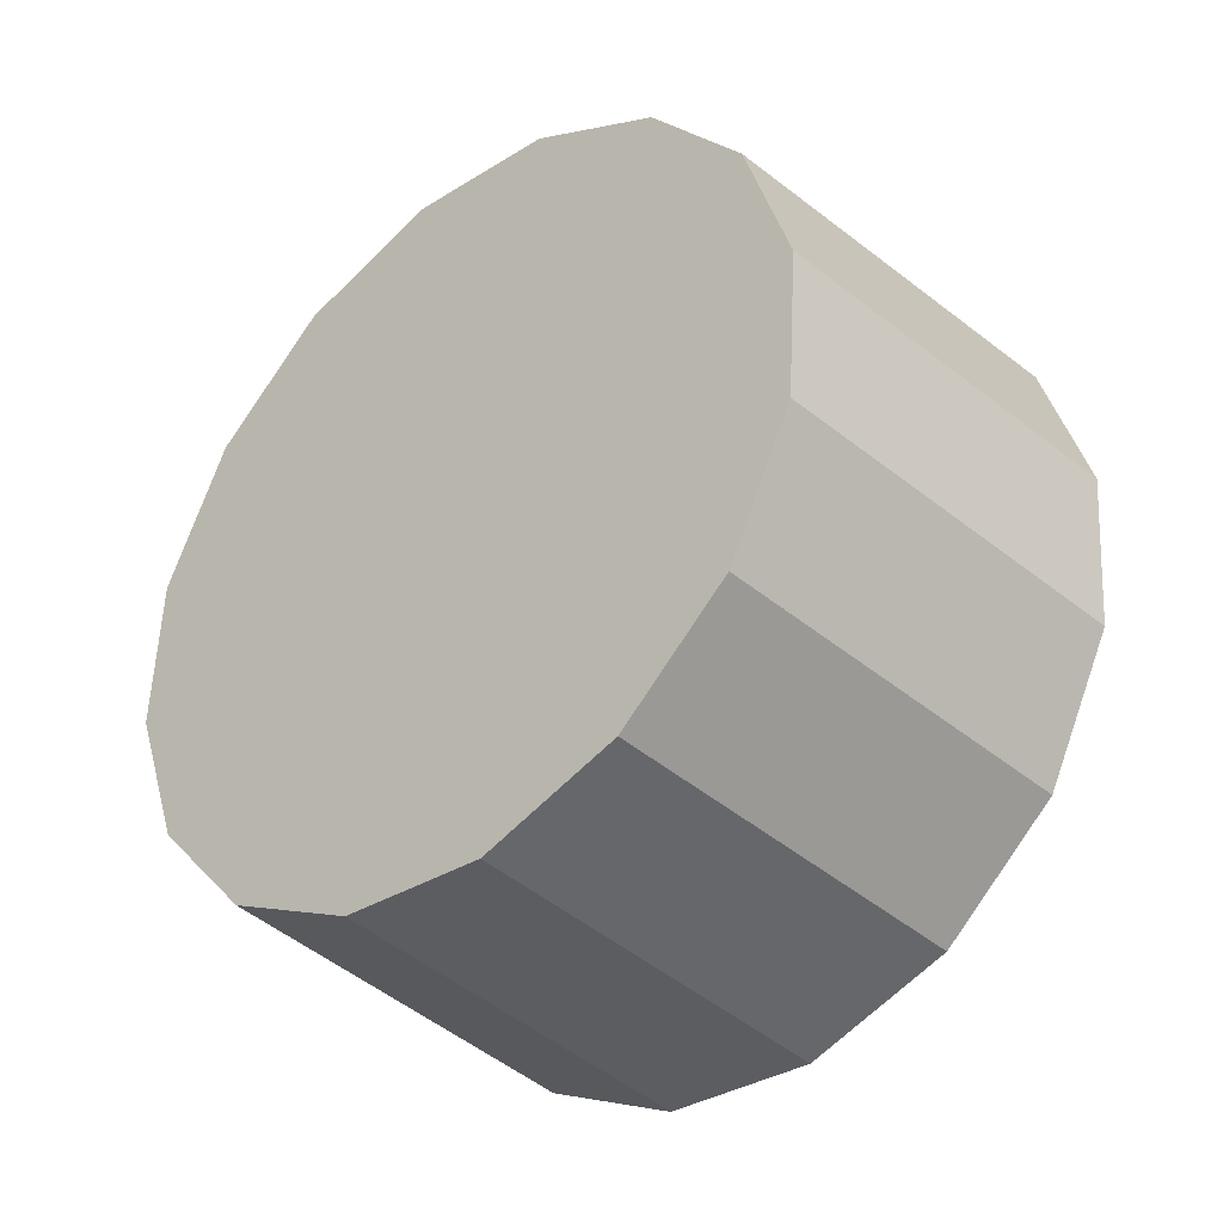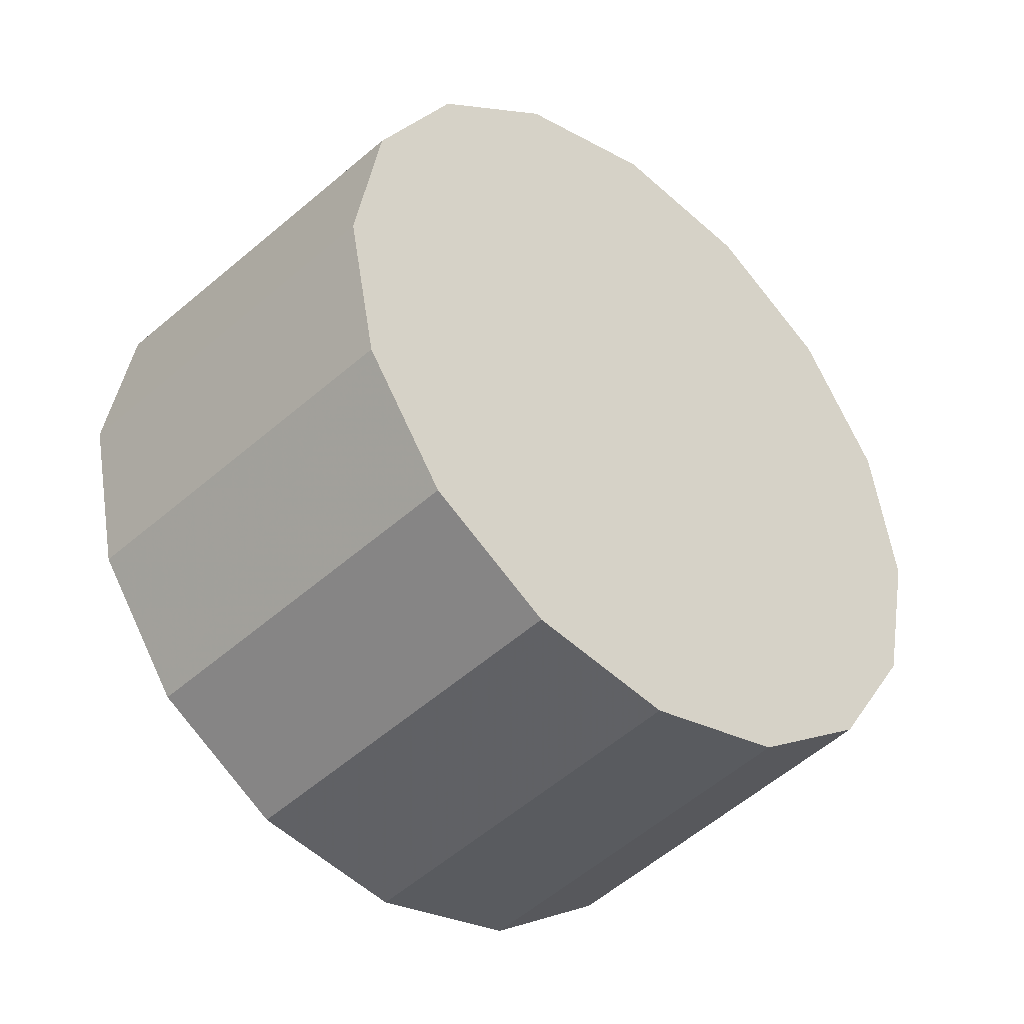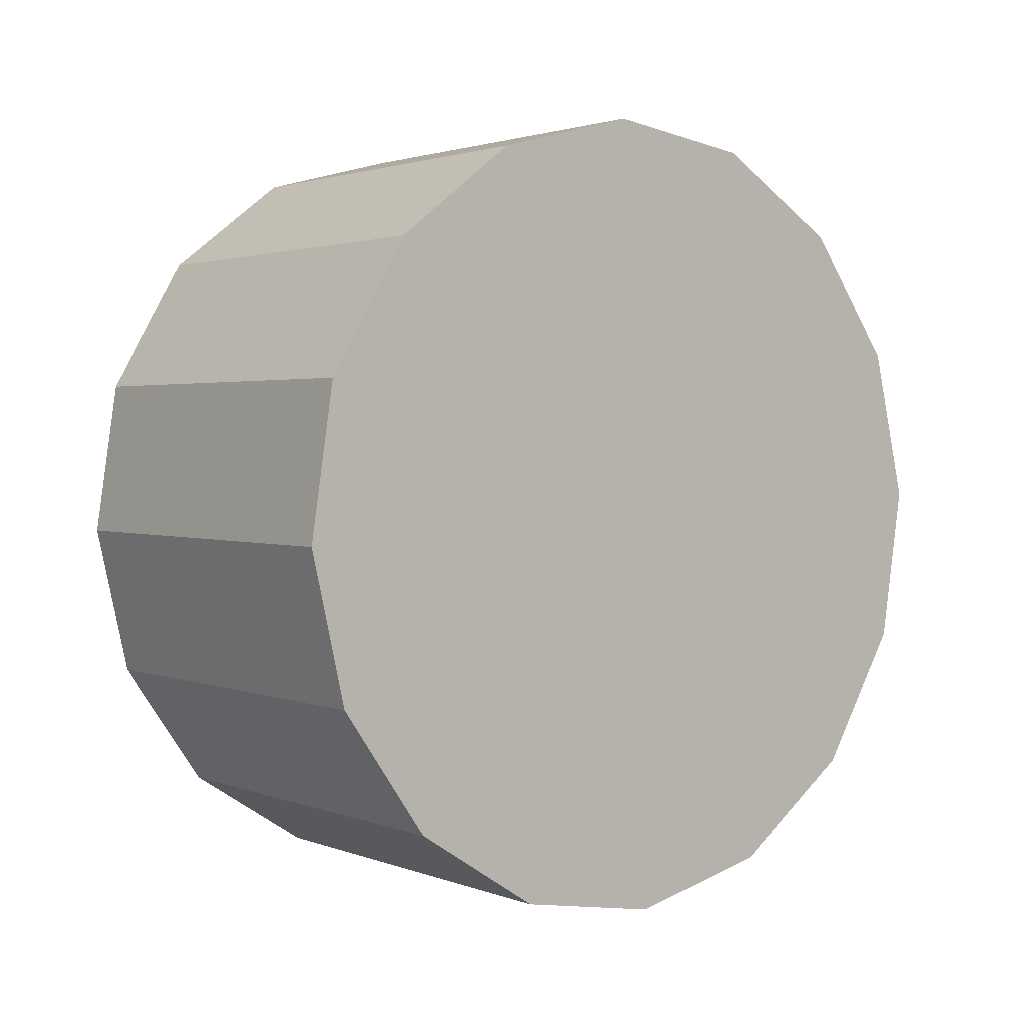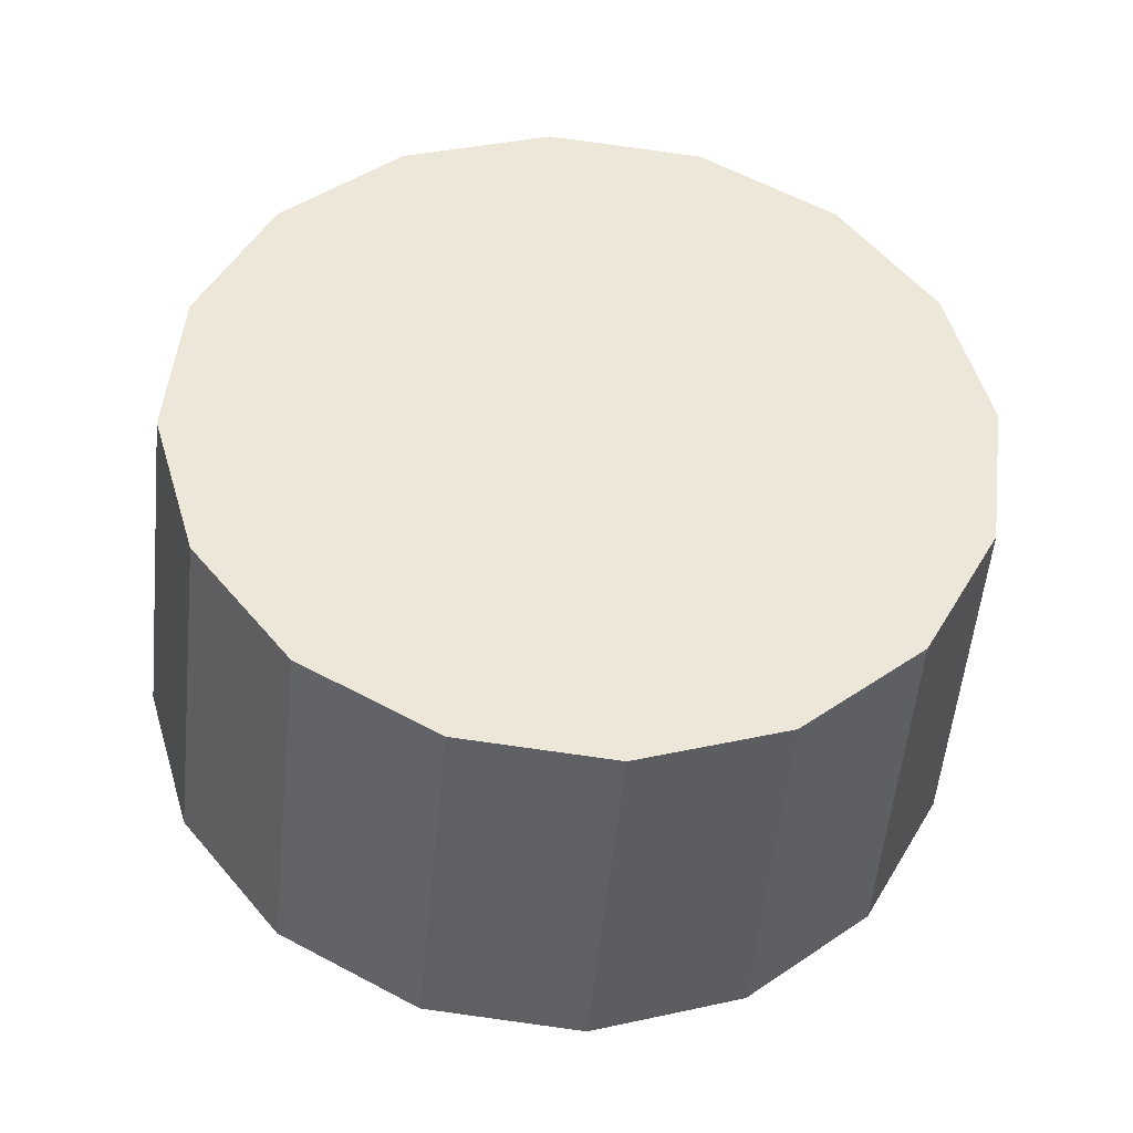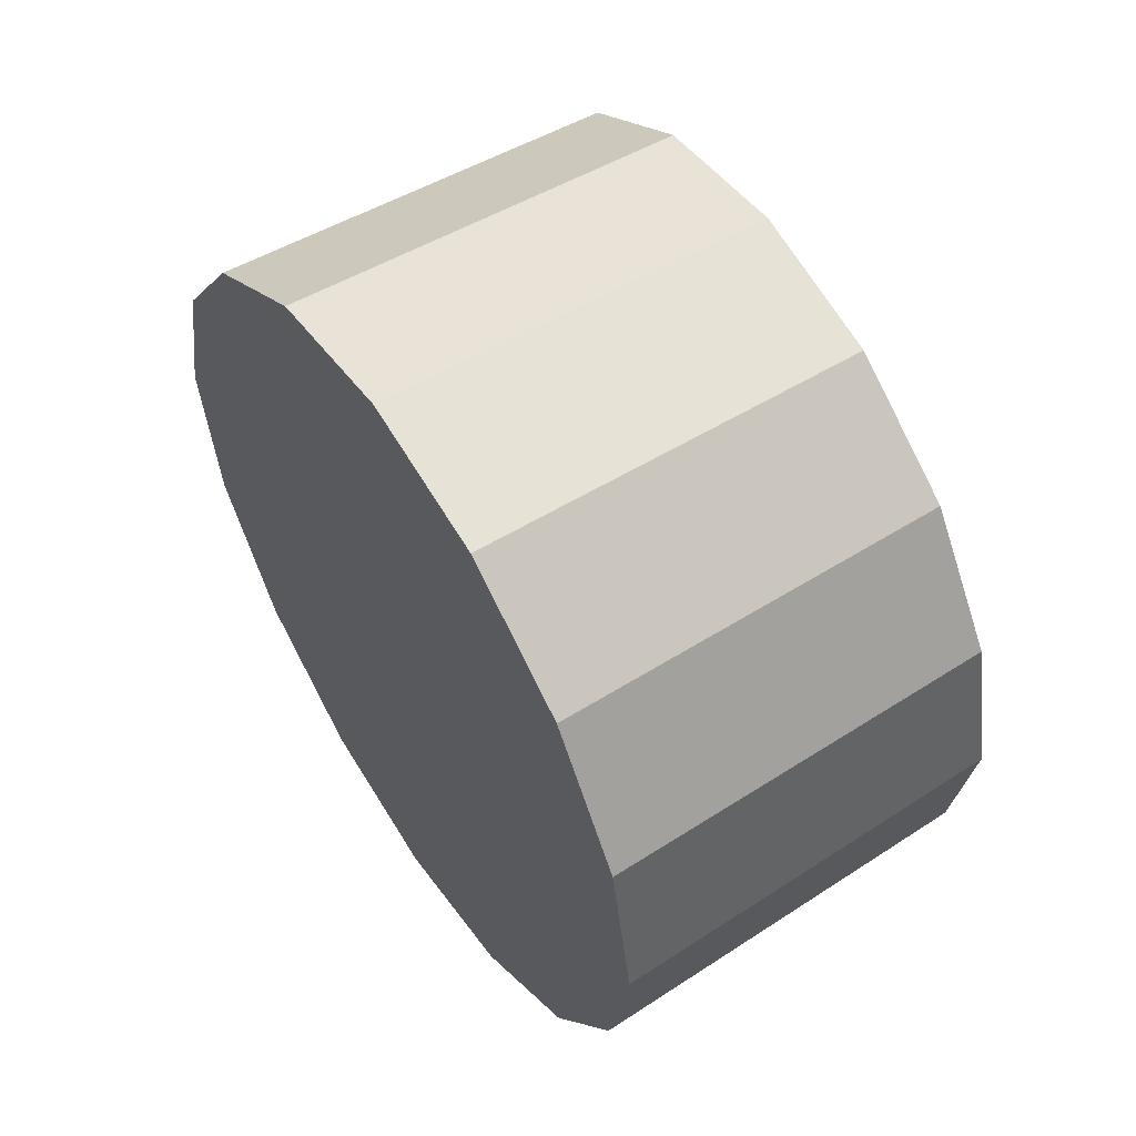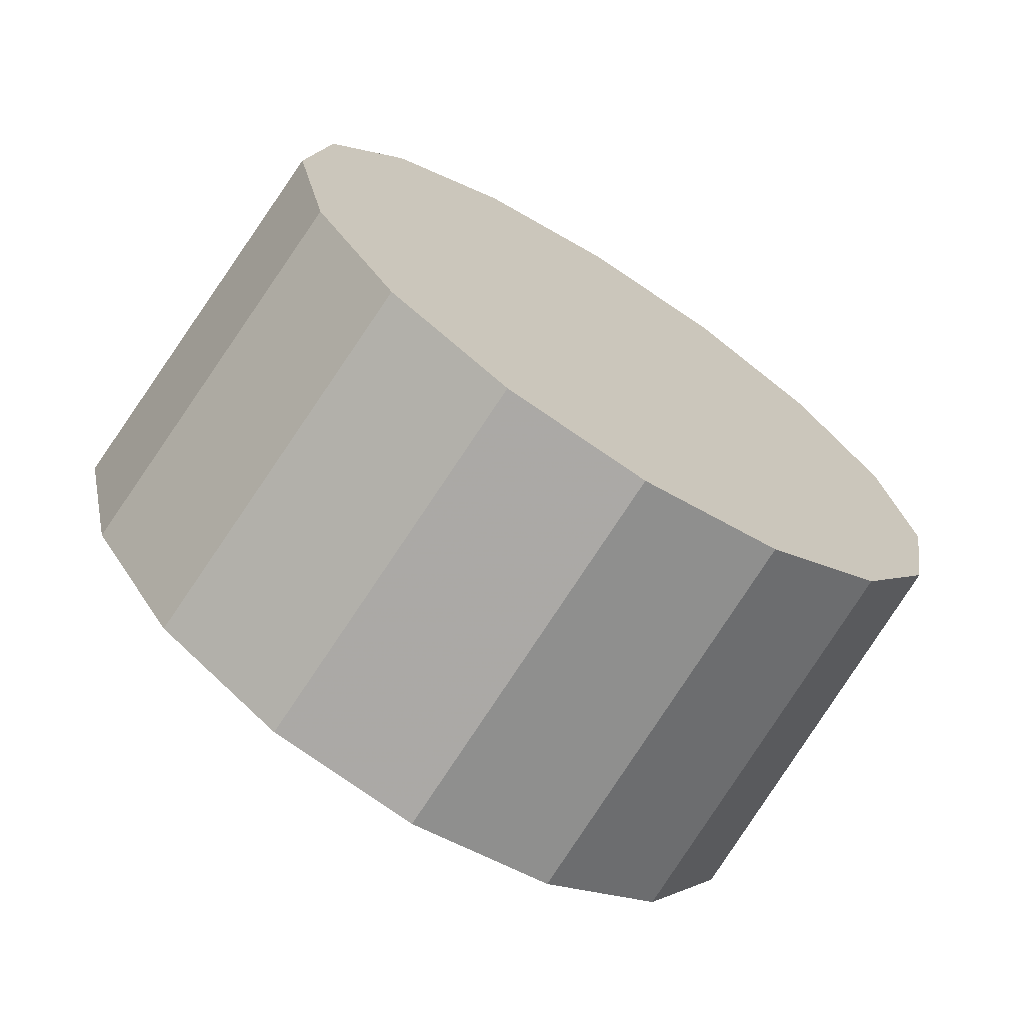
<metadata>
{"format":"obj","ext":"obj","renderer":"f3d","projection":"perspective","resolution":1024,"background":"white","views":[{"elev":62.9,"azim":11.0,"up":"+Z"},{"elev":-41.6,"azim":-84.3,"up":"+Y"},{"elev":-71.2,"azim":18.7,"up":"+Z"},{"elev":7.0,"azim":-96.7,"up":"+Z"},{"elev":56.2,"azim":-165.5,"up":"+Y"},{"elev":49.5,"azim":142.3,"up":"+Z"}]}
</metadata>
<code>
v 0.5654 3.081 -2.821
v 0.5623 3.102 -2.824
v 0.5537 3.12 -2.832
v 0.5407 3.132 -2.844
v 0.5254 3.136 -2.858
v 0.5101 3.132 -2.872
v 0.4971 3.12 -2.885
v 0.4884 3.102 -2.893
v 0.4854 3.081 -2.895
v 0.4884 3.06 -2.893
v 0.4971 3.043 -2.885
v 0.5101 3.031 -2.872
v 0.5254 3.027 -2.858
v 0.5407 3.031 -2.844
v 0.5537 3.043 -2.832
v 0.5623 3.06 -2.824
v 0.5254 3.081 -2.858
v 0.5254 3.081 -2.858
v 0.5254 3.081 -2.858
v 0.5254 3.081 -2.858
v 0.5254 3.081 -2.858
v 0.5254 3.081 -2.858
v 0.5254 3.081 -2.858
v 0.5254 3.081 -2.858
v 0.5254 3.081 -2.858
v 0.5254 3.081 -2.858
v 0.5254 3.081 -2.858
v 0.5254 3.081 -2.858
v 0.5254 3.081 -2.858
v 0.5254 3.081 -2.858
v 0.5254 3.081 -2.858
v 0.5254 3.081 -2.858
v 0.5267 3.081 -2.783
v 0.5238 3.101 -2.785
v 0.5155 3.118 -2.793
v 0.503 3.13 -2.805
v 0.4883 3.134 -2.818
v 0.4736 3.13 -2.832
v 0.4611 3.118 -2.844
v 0.4527 3.101 -2.851
v 0.4498 3.081 -2.854
v 0.4527 3.061 -2.851
v 0.4611 3.044 -2.844
v 0.4736 3.033 -2.832
v 0.4883 3.029 -2.818
v 0.503 3.033 -2.805
v 0.5155 3.044 -2.793
v 0.5238 3.061 -2.785
v 0.4883 3.081 -2.818
v 0.4883 3.081 -2.818
v 0.4883 3.081 -2.818
v 0.4883 3.081 -2.818
v 0.4883 3.081 -2.818
v 0.4883 3.081 -2.818
v 0.4883 3.081 -2.818
v 0.4883 3.081 -2.818
v 0.4883 3.081 -2.818
v 0.4883 3.081 -2.818
v 0.4883 3.081 -2.818
v 0.4883 3.081 -2.818
v 0.4883 3.081 -2.818
v 0.4883 3.081 -2.818
v 0.4883 3.081 -2.818
v 0.4883 3.081 -2.818
f 33 34 49
f 49 34 50
f 34 35 50
f 50 35 51
f 35 36 51
f 51 36 52
f 36 37 52
f 52 37 53
f 37 38 53
f 53 38 54
f 38 39 54
f 54 39 55
f 39 40 55
f 55 40 56
f 40 41 56
f 56 41 57
f 41 42 57
f 57 42 58
f 42 43 58
f 58 43 59
f 43 44 59
f 59 44 60
f 44 45 60
f 60 45 61
f 45 46 61
f 61 46 62
f 46 47 62
f 62 47 63
f 47 48 63
f 63 48 64
f 48 33 64
f 64 33 49
f 2 1 17
f 2 17 18
f 3 2 18
f 3 18 19
f 4 3 19
f 4 19 20
f 5 4 20
f 5 20 21
f 6 5 21
f 6 21 22
f 7 6 22
f 7 22 23
f 8 7 23
f 8 23 24
f 9 8 24
f 9 24 25
f 10 9 25
f 10 25 26
f 11 10 26
f 11 26 27
f 12 11 27
f 12 27 28
f 13 12 28
f 13 28 29
f 14 13 29
f 14 29 30
f 15 14 30
f 15 30 31
f 16 15 31
f 16 31 32
f 1 16 32
f 1 32 17
f 49 50 17
f 17 50 18
f 50 51 18
f 18 51 19
f 51 52 19
f 19 52 20
f 52 53 20
f 20 53 21
f 53 54 21
f 21 54 22
f 54 55 22
f 22 55 23
f 55 56 23
f 23 56 24
f 56 57 24
f 24 57 25
f 57 58 25
f 25 58 26
f 58 59 26
f 26 59 27
f 59 60 27
f 27 60 28
f 60 61 28
f 28 61 29
f 61 62 29
f 29 62 30
f 62 63 30
f 30 63 31
f 63 64 31
f 31 64 32
f 64 49 32
f 32 49 17
f 1 2 33
f 33 2 34
f 2 3 34
f 34 3 35
f 3 4 35
f 35 4 36
f 4 5 36
f 36 5 37
f 5 6 37
f 37 6 38
f 6 7 38
f 38 7 39
f 7 8 39
f 39 8 40
f 8 9 40
f 40 9 41
f 9 10 41
f 41 10 42
f 10 11 42
f 42 11 43
f 11 12 43
f 43 12 44
f 12 13 44
f 44 13 45
f 13 14 45
f 45 14 46
f 14 15 46
f 46 15 47
f 15 16 47
f 47 16 48
f 16 1 48
f 48 1 33

</code>
